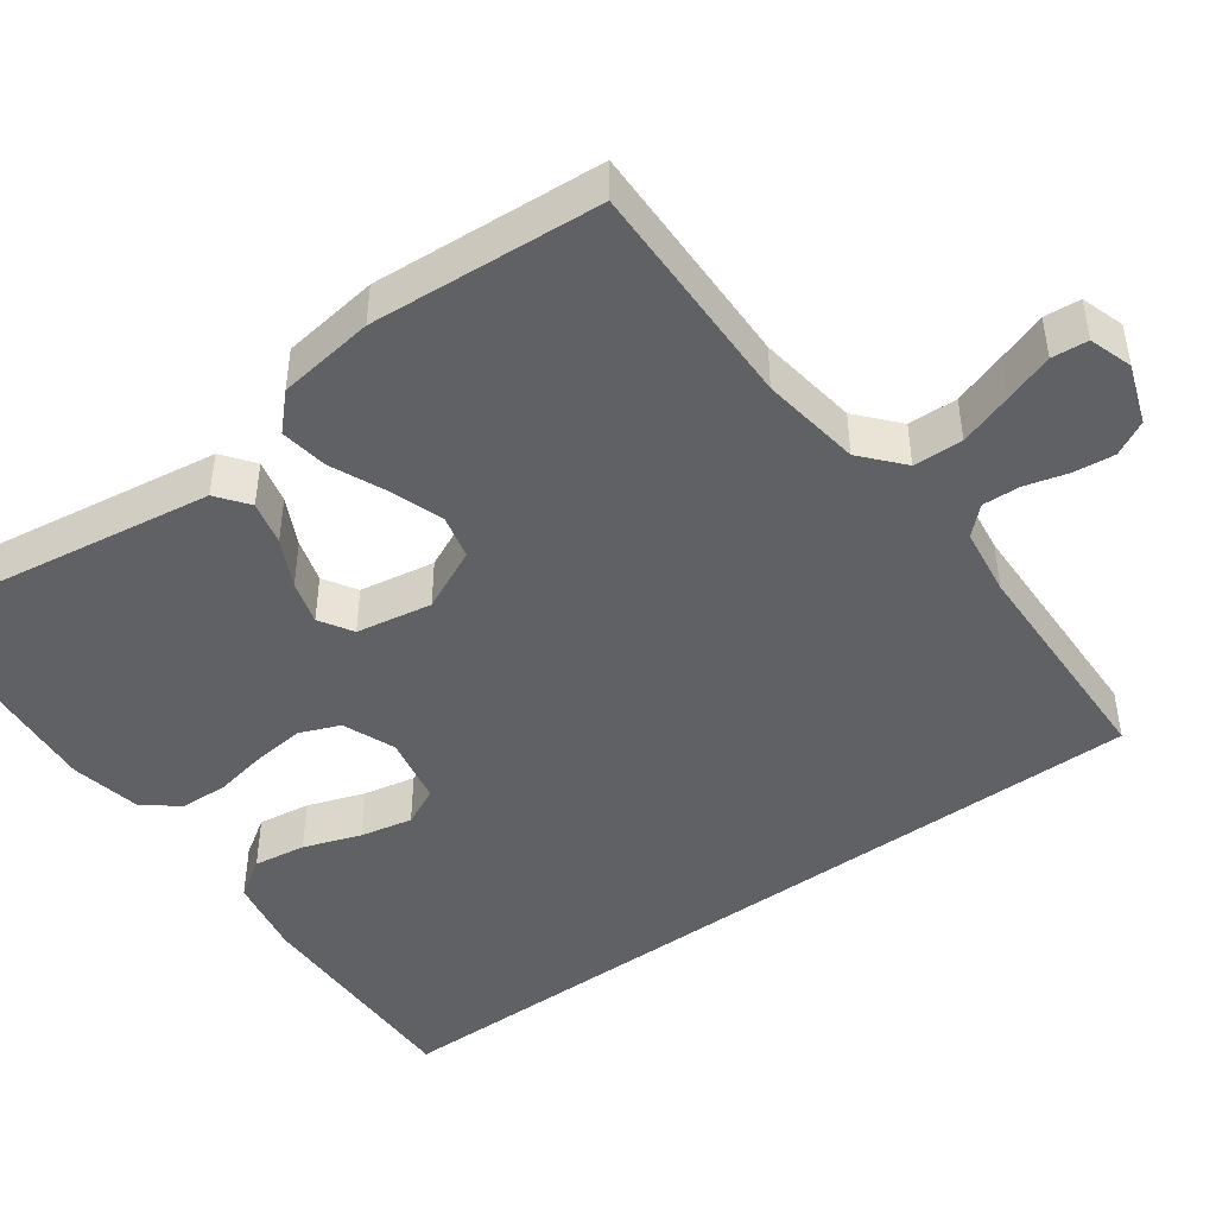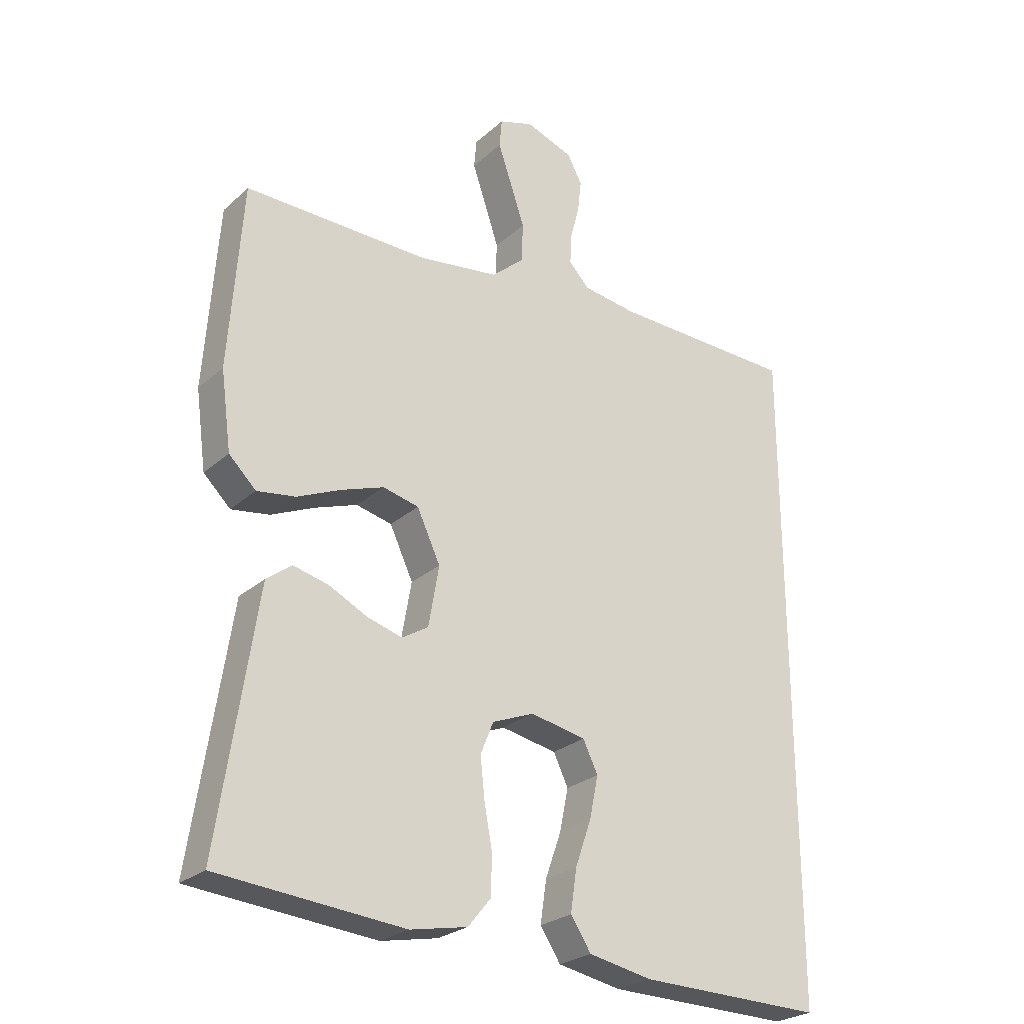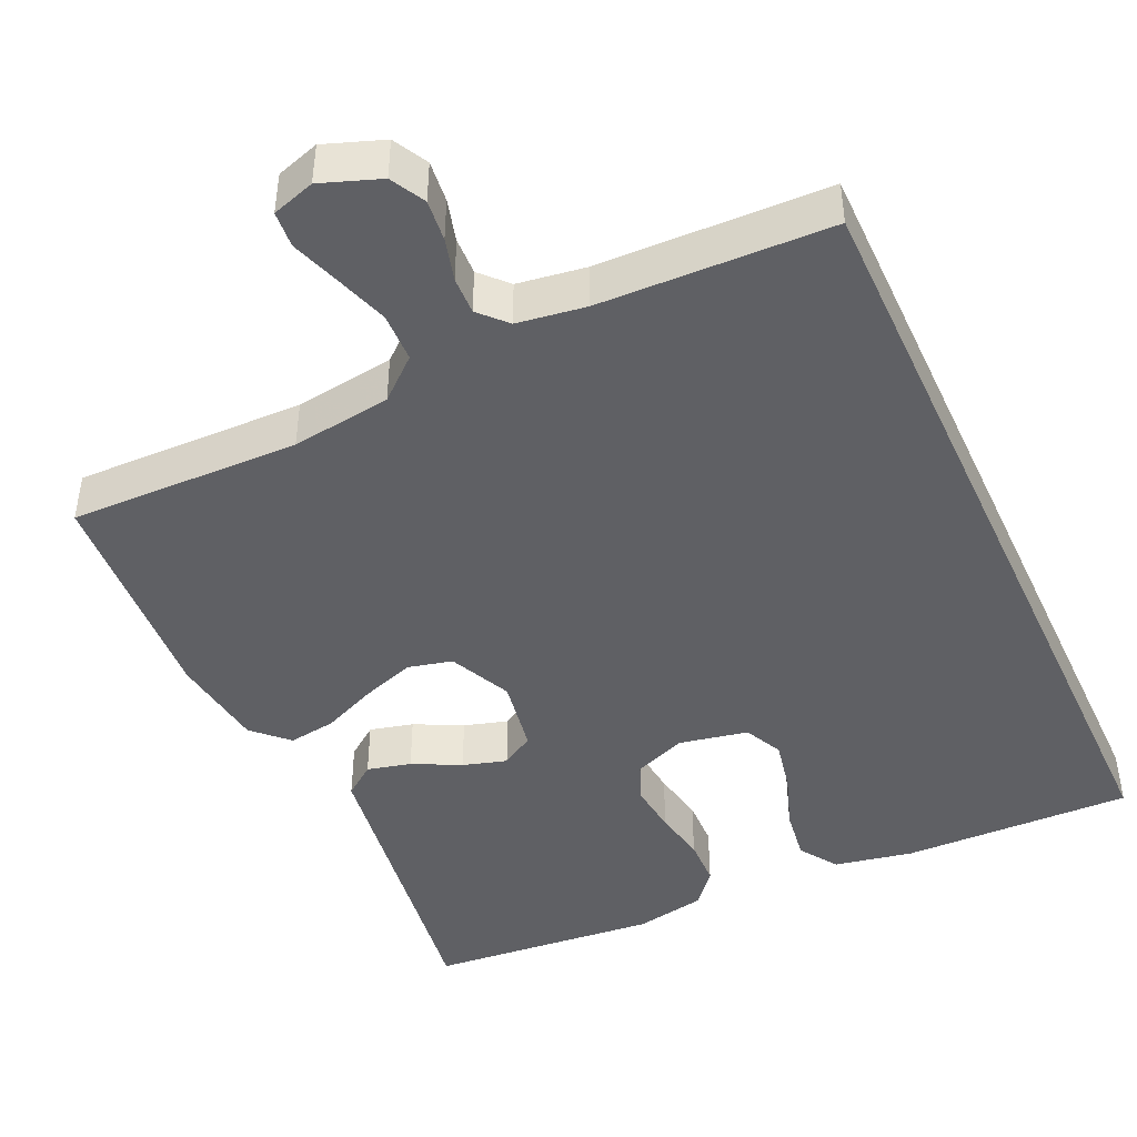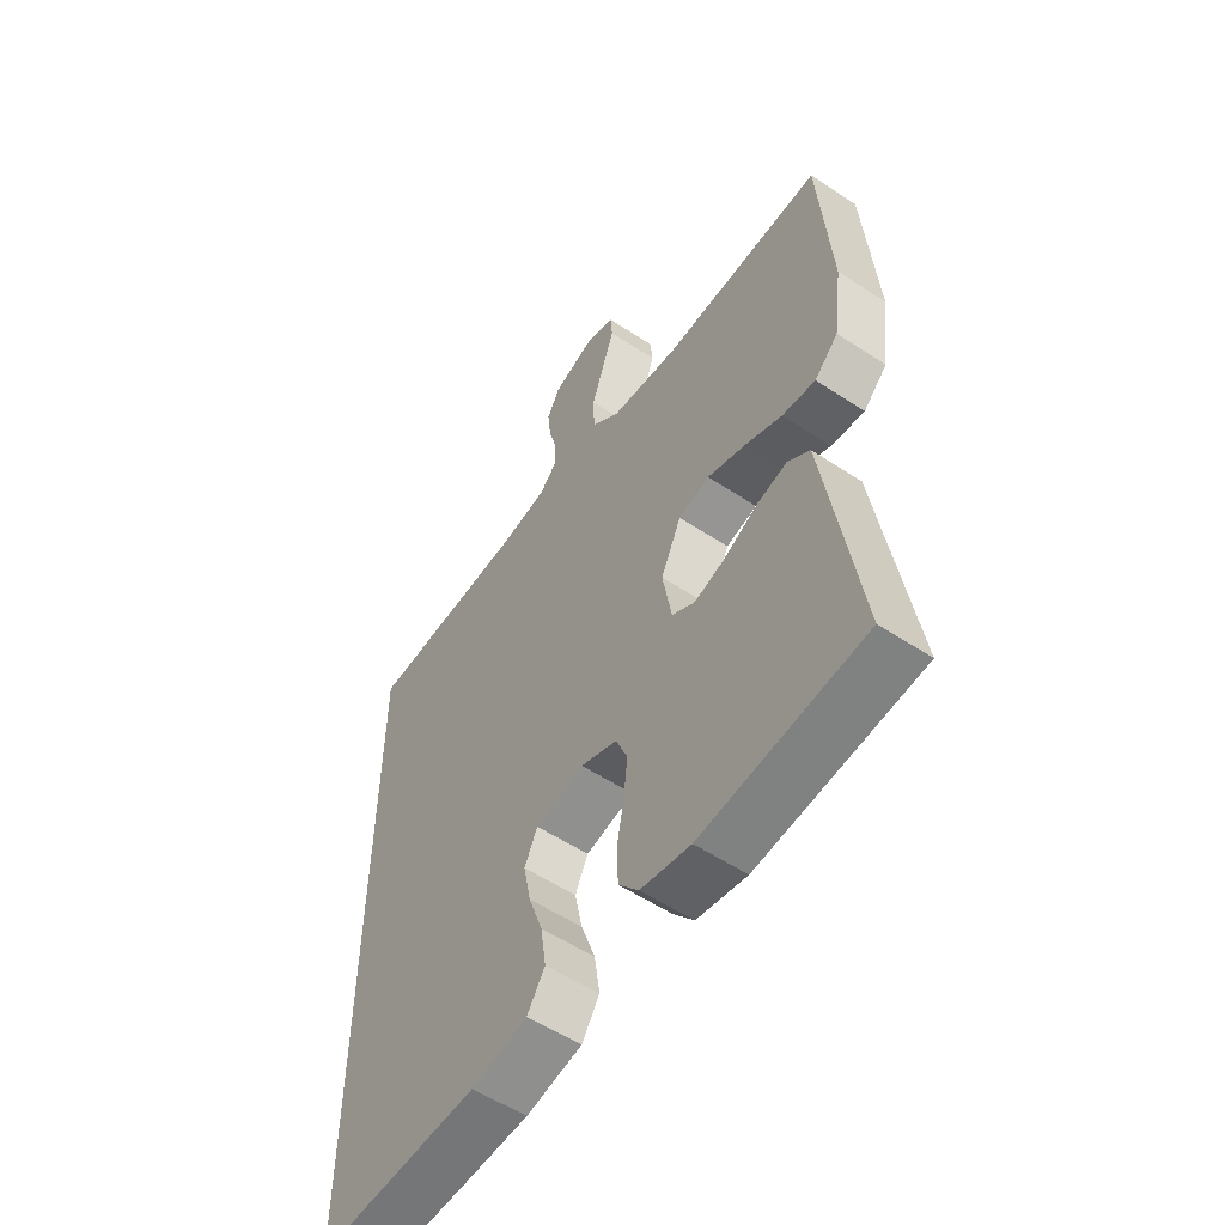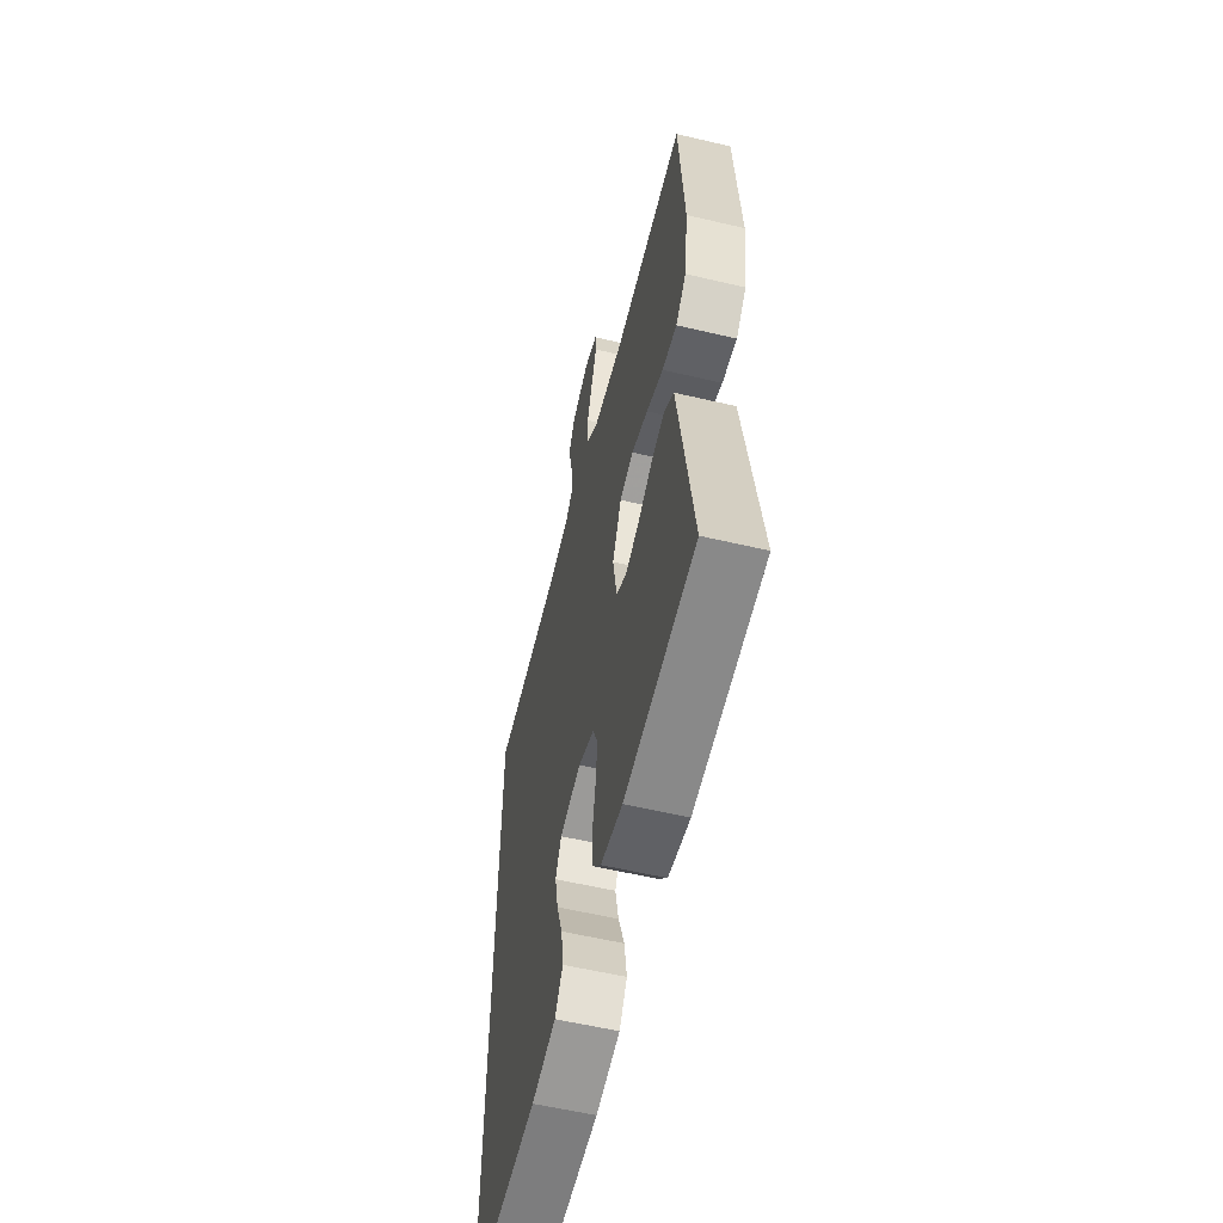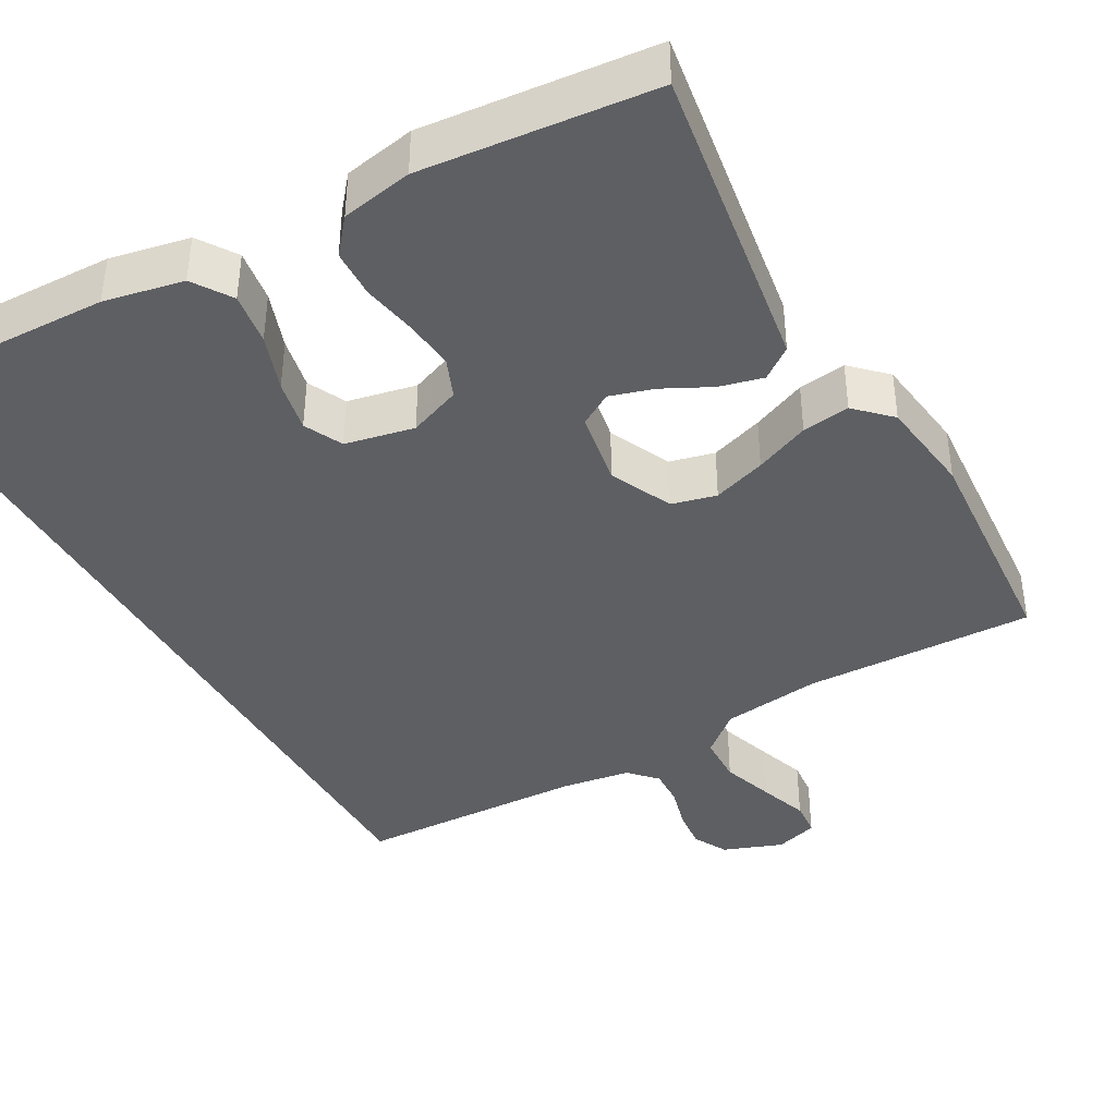
<metadata>
{"format":"obj","ext":"obj","renderer":"f3d","projection":"perspective","resolution":1024,"background":"white","views":[{"elev":-45.7,"azim":-53.8,"up":"+Y"},{"elev":-25.7,"azim":-35.9,"up":"+Z"},{"elev":-44.6,"azim":24.7,"up":"+Y"},{"elev":-55.8,"azim":-124.8,"up":"+Z"},{"elev":-58.0,"azim":-103.7,"up":"+Z"},{"elev":-40.1,"azim":-150.9,"up":"+Y"}]}
</metadata>
<code>
v 0.5 0.07 0.532
v 0.5 0.07 -0.54
v 0.2 0.07 -0.534
v 0.097 0.07 -0.514
v 0.064 0.07 -0.464
v 0.074 0.07 -0.396
v 0.1 0.07 -0.322
v 0.114 0.07 -0.254
v 0.09 0.07 -0.204
v 0 0.07 -0.186
v -0.068 0.07 -0.213
v -0.089 0.07 -0.265
v -0.082 0.07 -0.331
v -0.069 0.07 -0.401
v -0.071 0.07 -0.464
v -0.108 0.07 -0.509
v -0.2 0.07 -0.527
v -0.5 0.07 -0.5
v -0.455 0.07 -0.2
v -0.439 0.07 -0.093
v -0.398 0.07 -0.062
v -0.341 0.07 -0.076
v -0.279 0.07 -0.107
v -0.222 0.07 -0.124
v -0.179 0.07 -0.098
v -0.162 0.07 0
v -0.2 0.07 0.081
v -0.258 0.07 0.095
v -0.327 0.07 0.071
v -0.398 0.07 0.04
v -0.46 0.07 0.031
v -0.504 0.07 0.074
v -0.521 0.07 0.2
v -0.5 0.07 0.5
v -0.2 0.07 0.494
v -0.07 0.07 0.512
v -0.017 0.07 0.558
v -0.015 0.07 0.622
v -0.038 0.07 0.691
v -0.06 0.07 0.755
v -0.056 0.07 0.802
v 0 0.07 0.82
v 0.077 0.07 0.792
v 0.101 0.07 0.747
v 0.095 0.07 0.693
v 0.08 0.07 0.638
v 0.078 0.07 0.589
v 0.111 0.07 0.554
v 0.2 0.07 0.541
v 0.5 0 0.532
v 0.5 0 -0.54
v 0.2 0 -0.534
v 0.097 0 -0.514
v 0.064 0 -0.464
v 0.074 0 -0.396
v 0.1 0 -0.322
v 0.114 0 -0.254
v 0.09 0 -0.204
v 0 0 -0.186
v -0.068 0 -0.213
v -0.089 0 -0.265
v -0.082 0 -0.331
v -0.069 0 -0.401
v -0.071 0 -0.464
v -0.108 0 -0.509
v -0.2 0 -0.527
v -0.5 0 -0.5
v -0.455 0 -0.2
v -0.439 0 -0.093
v -0.398 0 -0.062
v -0.341 0 -0.076
v -0.279 0 -0.107
v -0.222 0 -0.124
v -0.179 0 -0.098
v -0.162 0 0
v -0.2 0 0.081
v -0.258 0 0.095
v -0.327 0 0.071
v -0.398 0 0.04
v -0.46 0 0.031
v -0.504 0 0.074
v -0.521 0 0.2
v -0.5 0 0.5
v -0.2 0 0.494
v -0.07 0 0.512
v -0.017 0 0.558
v -0.015 0 0.622
v -0.038 0 0.691
v -0.06 0 0.755
v -0.056 0 0.802
v 0 0 0.82
v 0.077 0 0.792
v 0.101 0 0.747
v 0.095 0 0.693
v 0.08 0 0.638
v 0.078 0 0.589
v 0.111 0 0.554
v 0.2 0 0.541
f 44 45 46
f 43 44 46
f 42 43 46
f 41 42 46
f 40 41 46
f 39 40 46
f 38 39 46 47
f 37 38 47 48
f 33 34 35
f 32 33 35
f 31 32 35
f 30 31 35
f 29 30 35
f 28 29 35 36
f 37 48 49
f 36 37 49
f 28 36 49
f 27 28 49
f 21 22 23
f 20 21 23
f 19 20 23
f 19 23 24
f 18 19 24
f 17 18 24
f 16 17 24
f 15 16 24
f 14 15 24
f 13 14 24
f 12 13 24 25
f 5 6 7
f 4 5 7
f 3 4 7
f 2 3 7
f 1 2 7
f 1 7 8
f 26 27 49 1
f 11 12 25 26
f 10 11 26 1
f 1 8 9
f 1 9 10
f 95 94 93
f 95 93 92
f 95 92 91
f 95 91 90
f 95 90 89
f 95 89 88
f 96 95 88 87
f 97 96 87 86
f 84 83 82
f 84 82 81
f 84 81 80
f 84 80 79
f 84 79 78
f 85 84 78 77
f 98 97 86
f 98 86 85
f 98 85 77
f 98 77 76
f 72 71 70
f 72 70 69
f 72 69 68
f 73 72 68
f 73 68 67
f 73 67 66
f 73 66 65
f 73 65 64
f 73 64 63
f 73 63 62
f 74 73 62 61
f 56 55 54
f 56 54 53
f 56 53 52
f 56 52 51
f 56 51 50
f 57 56 50
f 50 98 76 75
f 75 74 61 60
f 50 75 60 59
f 58 57 50
f 59 58 50
f 1 50 51 2
f 2 51 52 3
f 3 52 53 4
f 4 53 54 5
f 5 54 55 6
f 6 55 56 7
f 7 56 57 8
f 8 57 58 9
f 9 58 59 10
f 10 59 60 11
f 11 60 61 12
f 12 61 62 13
f 13 62 63 14
f 14 63 64 15
f 15 64 65 16
f 16 65 66 17
f 17 66 67 18
f 18 67 68 19
f 19 68 69 20
f 20 69 70 21
f 21 70 71 22
f 22 71 72 23
f 23 72 73 24
f 24 73 74 25
f 25 74 75 26
f 26 75 76 27
f 27 76 77 28
f 28 77 78 29
f 29 78 79 30
f 30 79 80 31
f 31 80 81 32
f 32 81 82 33
f 33 82 83 34
f 34 83 84 35
f 35 84 85 36
f 36 85 86 37
f 37 86 87 38
f 38 87 88 39
f 39 88 89 40
f 40 89 90 41
f 41 90 91 42
f 42 91 92 43
f 43 92 93 44
f 44 93 94 45
f 45 94 95 46
f 46 95 96 47
f 47 96 97 48
f 48 97 98 49
f 49 98 50 1

</code>
